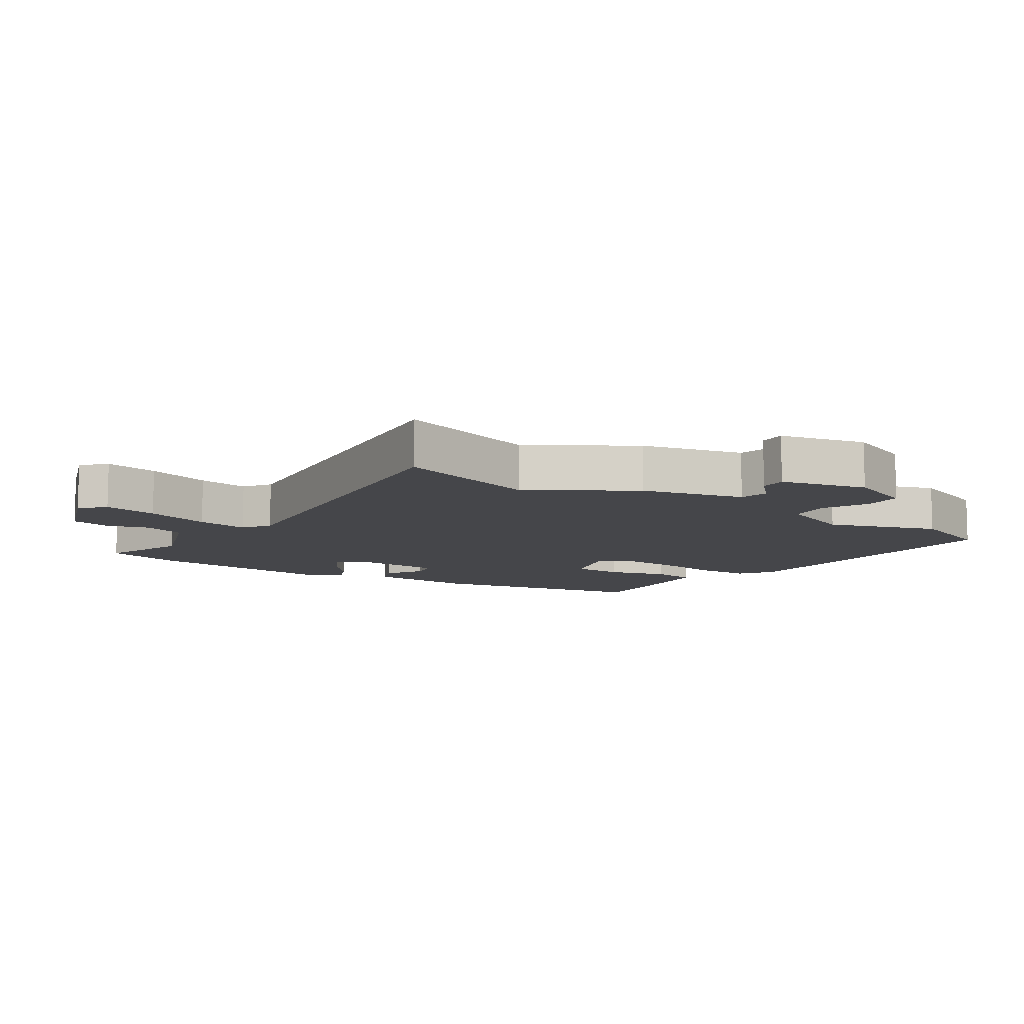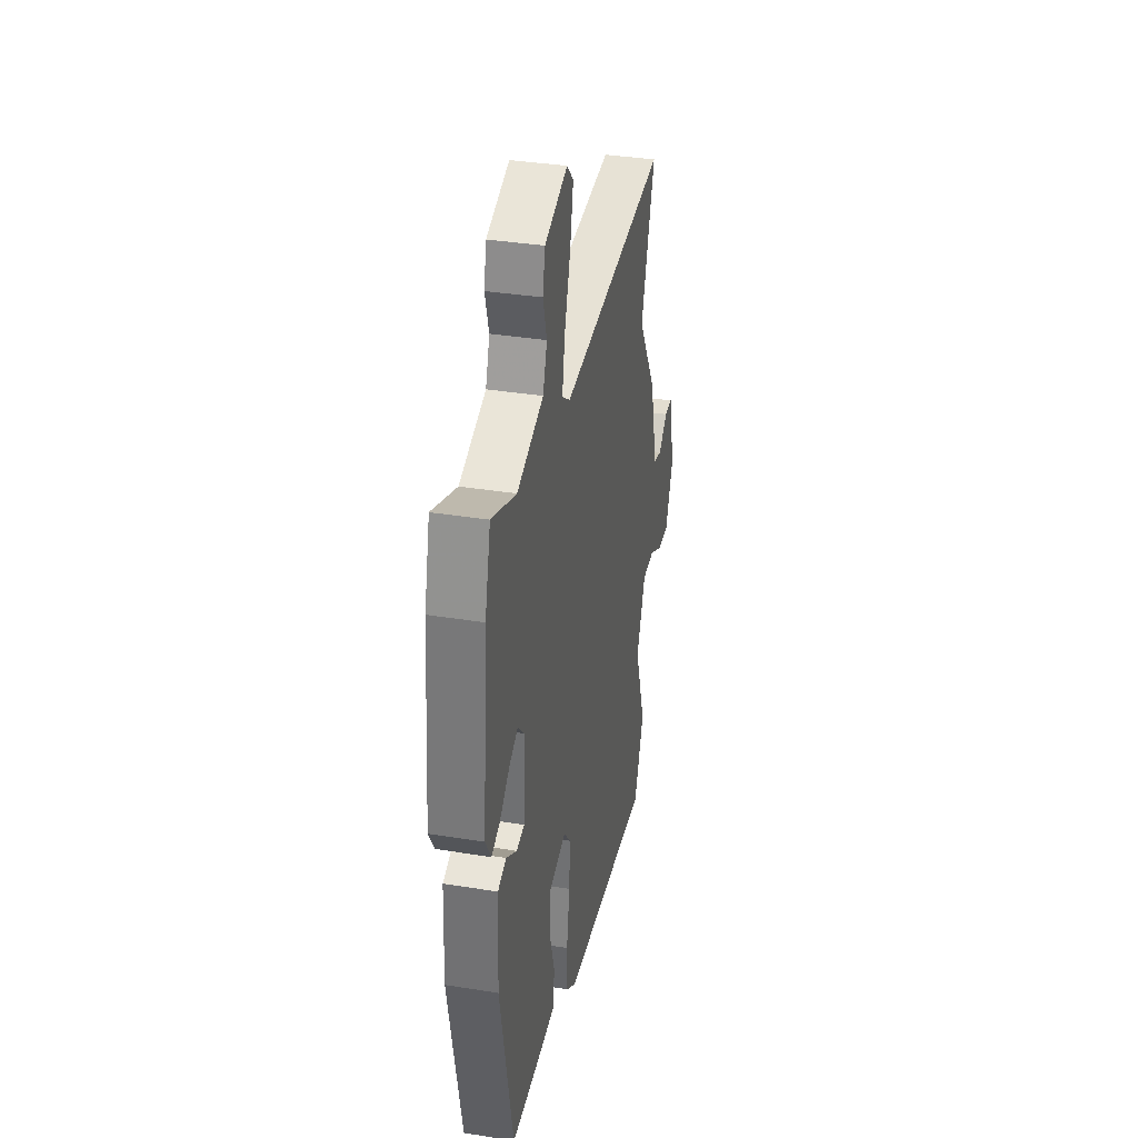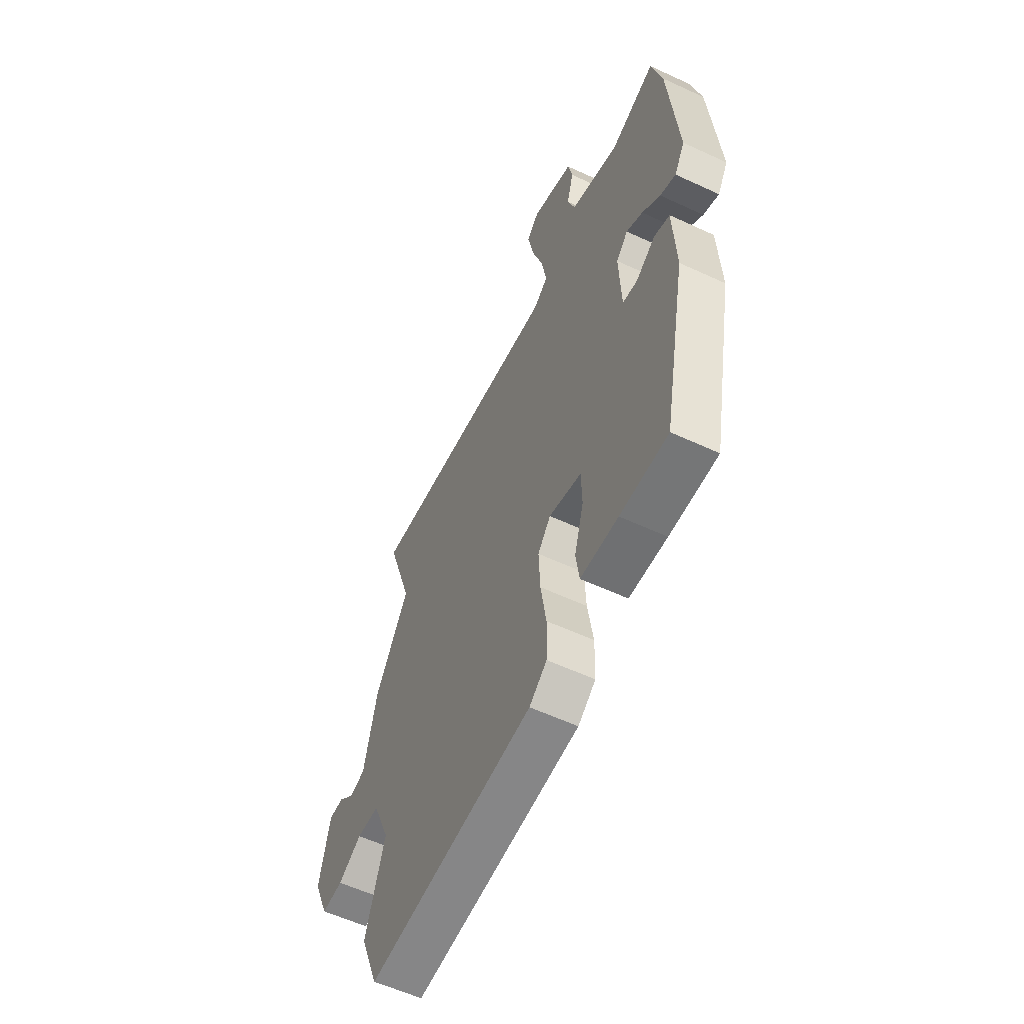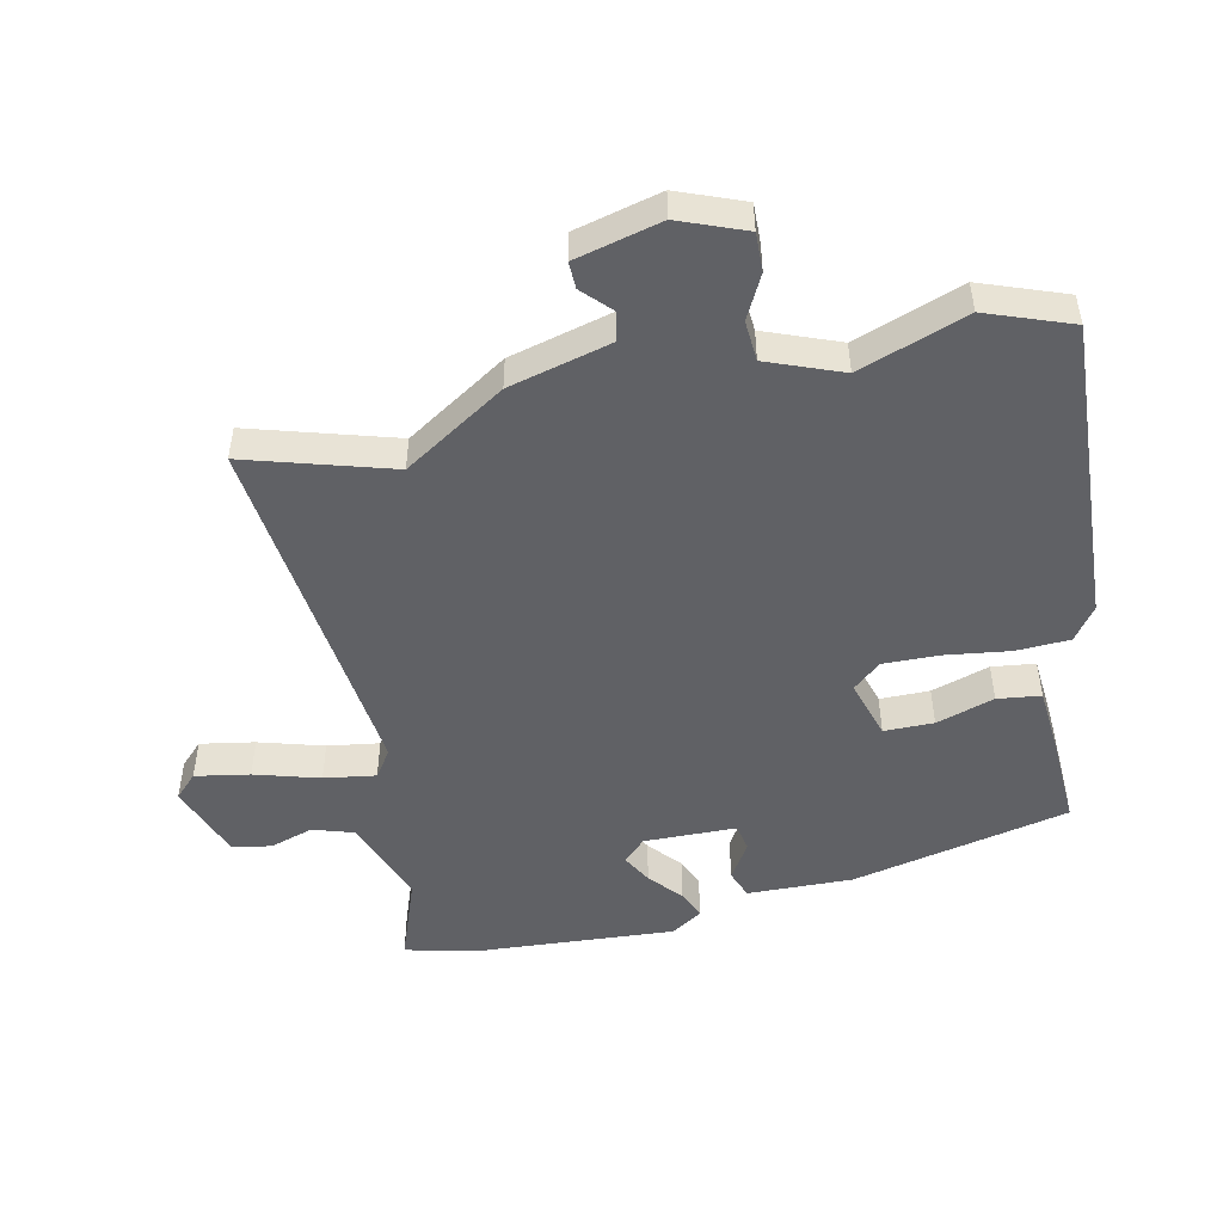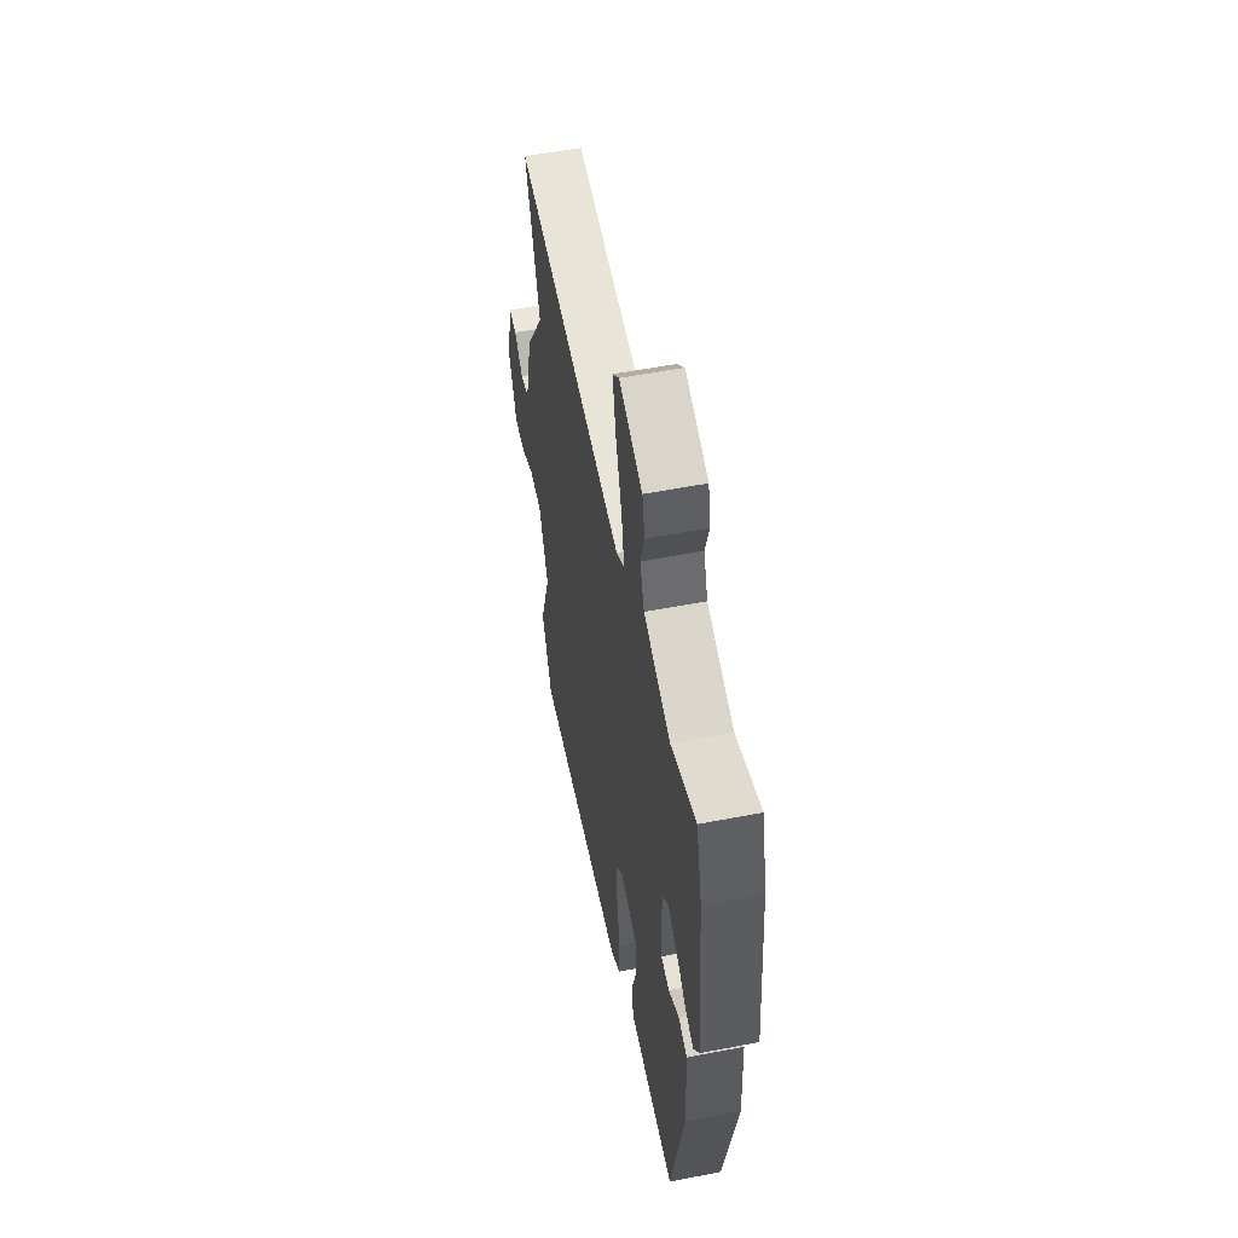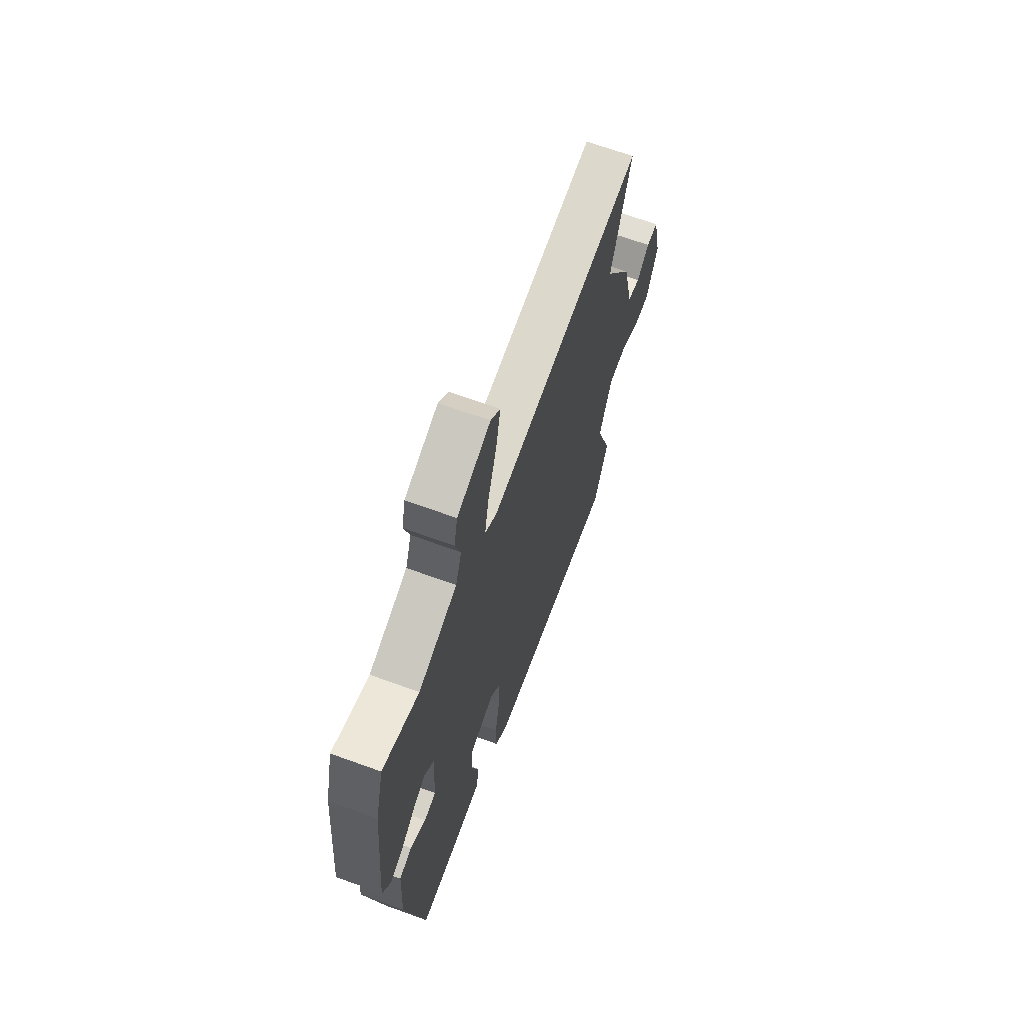
<metadata>
{"format":"obj","ext":"obj","renderer":"f3d","projection":"perspective","resolution":1024,"background":"white","views":[{"elev":-9.9,"azim":57.4,"up":"+Y"},{"elev":35.5,"azim":-77.9,"up":"+Z"},{"elev":-57.9,"azim":-115.7,"up":"+Z"},{"elev":-49.5,"azim":103.5,"up":"+Y"},{"elev":56.0,"azim":-101.4,"up":"+Z"},{"elev":67.2,"azim":-70.0,"up":"+Z"}]}
</metadata>
<code>
v 0.517 0.07 -0.457
v 0.465 0.07 -0.589
v -0.018 0.07 -0.55
v -0.069 0.07 -0.511
v -0.071 0.07 -0.426
v -0.055 0.07 -0.325
v -0.051 0.07 -0.237
v -0.088 0.07 -0.192
v -0.182 0.07 -0.218
v -0.184 0.07 -0.296
v -0.157 0.07 -0.388
v -0.167 0.07 -0.456
v -0.276 0.07 -0.462
v -0.414 0.07 -0.465
v -0.482 0.07 -0.121
v -0.474 0.07 0.044
v -0.429 0.07 0.06
v -0.373 0.07 0.023
v -0.33 0.07 0.03
v -0.324 0.07 0.175
v -0.358 0.07 0.211
v -0.405 0.07 0.186
v -0.457 0.07 0.143
v -0.502 0.07 0.125
v -0.532 0.07 0.175
v -0.505 0.07 0.479
v -0.475 0.07 0.599
v -0.344 0.07 0.548
v -0.204 0.07 0.596
v -0.182 0.07 0.66
v -0.202 0.07 0.729
v -0.189 0.07 0.79
v -0.068 0.07 0.832
v -0.033 0.07 0.796
v -0.05 0.07 0.711
v -0.082 0.07 0.61
v -0.096 0.07 0.529
v -0.054 0.07 0.499
v 0.517 0.07 0.552
v 0.444 0.07 0.325
v 0.542 0.07 0.163
v 0.58 0.07 0.002
v 0.625 0.07 -0.01
v 0.671 0.07 0.032
v 0.713 0.07 0.032
v 0.744 0.07 -0.104
v 0.701 0.07 -0.207
v 0.64 0.07 -0.204
v 0.572 0.07 -0.167
v 0.508 0.07 -0.17
v 0.46 0.07 -0.286
v 0.517 0 -0.457
v 0.465 0 -0.589
v -0.018 0 -0.55
v -0.069 0 -0.511
v -0.071 0 -0.426
v -0.055 0 -0.325
v -0.051 0 -0.237
v -0.088 0 -0.192
v -0.182 0 -0.218
v -0.184 0 -0.296
v -0.157 0 -0.388
v -0.167 0 -0.456
v -0.276 0 -0.462
v -0.414 0 -0.465
v -0.482 0 -0.121
v -0.474 0 0.044
v -0.429 0 0.06
v -0.373 0 0.023
v -0.33 0 0.03
v -0.324 0 0.175
v -0.358 0 0.211
v -0.405 0 0.186
v -0.457 0 0.143
v -0.502 0 0.125
v -0.532 0 0.175
v -0.505 0 0.479
v -0.475 0 0.599
v -0.344 0 0.548
v -0.204 0 0.596
v -0.182 0 0.66
v -0.202 0 0.729
v -0.189 0 0.79
v -0.068 0 0.832
v -0.033 0 0.796
v -0.05 0 0.711
v -0.082 0 0.61
v -0.096 0 0.529
v -0.054 0 0.499
v 0.517 0 0.552
v 0.444 0 0.325
v 0.542 0 0.163
v 0.58 0 0.002
v 0.625 0 -0.01
v 0.671 0 0.032
v 0.713 0 0.032
v 0.744 0 -0.104
v 0.701 0 -0.207
v 0.64 0 -0.204
v 0.572 0 -0.167
v 0.508 0 -0.17
v 0.46 0 -0.286
f 46 47 48 49
f 46 49 50
f 43 44 45 46
f 42 43 46 50
f 40 41 42 50
f 38 39 40
f 38 40 50 51
f 33 34 35 36
f 33 36 37
f 30 31 32 33
f 29 30 33 37
f 28 29 37 38
f 26 27 28
f 22 23 24 25
f 21 22 25 26
f 20 21 26 28
f 15 16 17 18
f 15 18 19
f 14 15 19
f 13 14 19
f 10 11 12 13
f 9 10 13 19
f 8 9 19 20
f 3 4 5 6
f 3 6 7
f 2 3 7
f 20 28 38 51
f 7 8 20 51
f 1 2 7 51
f 100 99 98 97
f 101 100 97
f 97 96 95 94
f 101 97 94 93
f 101 93 92 91
f 91 90 89
f 102 101 91 89
f 87 86 85 84
f 88 87 84
f 84 83 82 81
f 88 84 81 80
f 89 88 80 79
f 79 78 77
f 76 75 74 73
f 77 76 73 72
f 79 77 72 71
f 69 68 67 66
f 70 69 66
f 70 66 65
f 70 65 64
f 64 63 62 61
f 70 64 61 60
f 71 70 60 59
f 57 56 55 54
f 58 57 54
f 58 54 53
f 102 89 79 71
f 102 71 59 58
f 102 58 53 52
f 1 52 53 2
f 2 53 54 3
f 3 54 55 4
f 4 55 56 5
f 5 56 57 6
f 6 57 58 7
f 7 58 59 8
f 8 59 60 9
f 9 60 61 10
f 10 61 62 11
f 11 62 63 12
f 12 63 64 13
f 13 64 65 14
f 14 65 66 15
f 15 66 67 16
f 16 67 68 17
f 17 68 69 18
f 18 69 70 19
f 19 70 71 20
f 20 71 72 21
f 21 72 73 22
f 22 73 74 23
f 23 74 75 24
f 24 75 76 25
f 25 76 77 26
f 26 77 78 27
f 27 78 79 28
f 28 79 80 29
f 29 80 81 30
f 30 81 82 31
f 31 82 83 32
f 32 83 84 33
f 33 84 85 34
f 34 85 86 35
f 35 86 87 36
f 36 87 88 37
f 37 88 89 38
f 38 89 90 39
f 39 90 91 40
f 40 91 92 41
f 41 92 93 42
f 42 93 94 43
f 43 94 95 44
f 44 95 96 45
f 45 96 97 46
f 46 97 98 47
f 47 98 99 48
f 48 99 100 49
f 49 100 101 50
f 50 101 102 51
f 51 102 52 1

</code>
